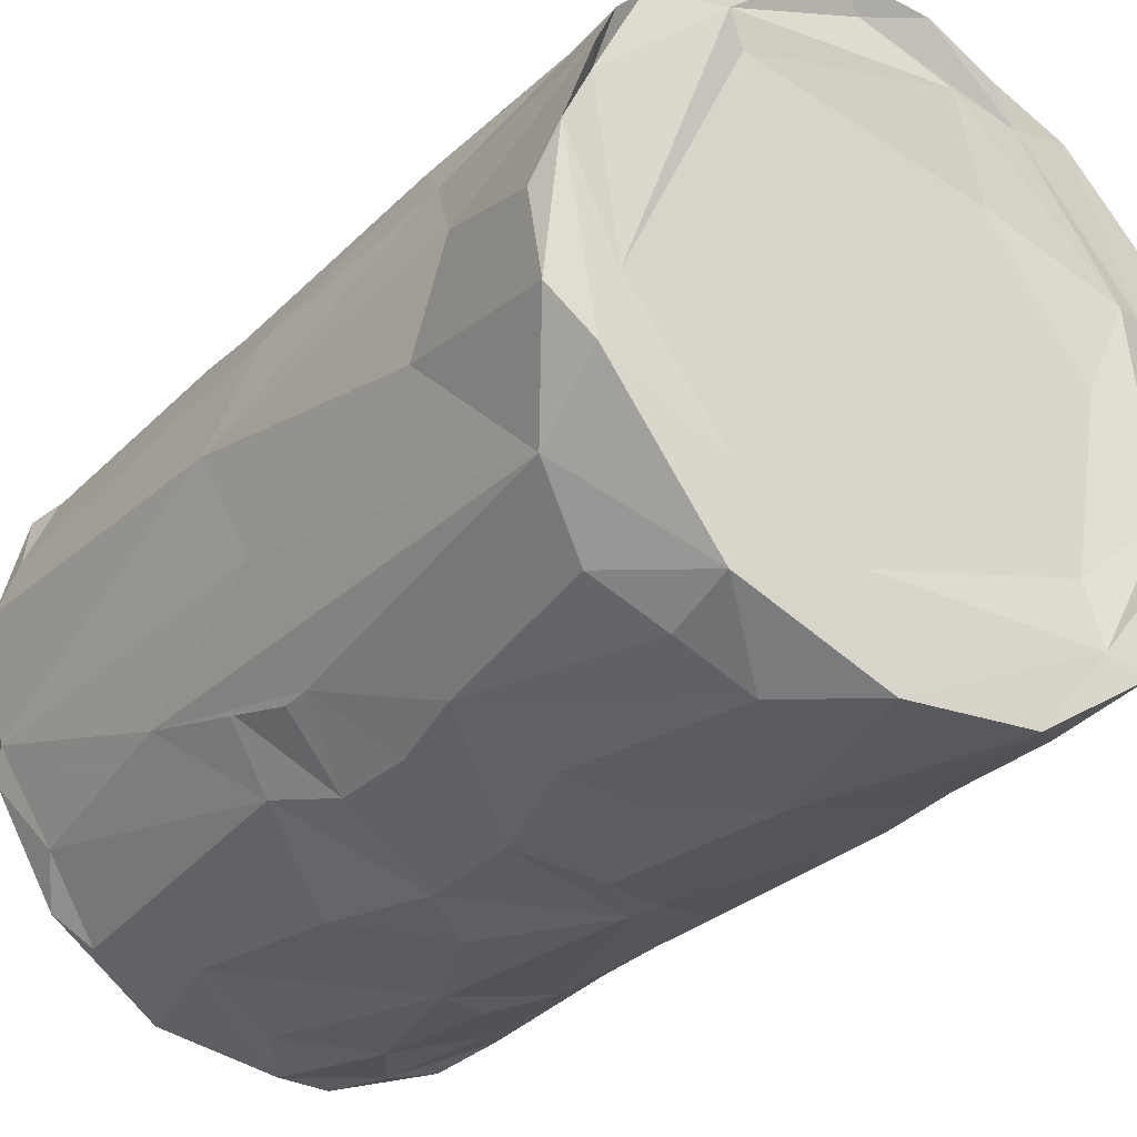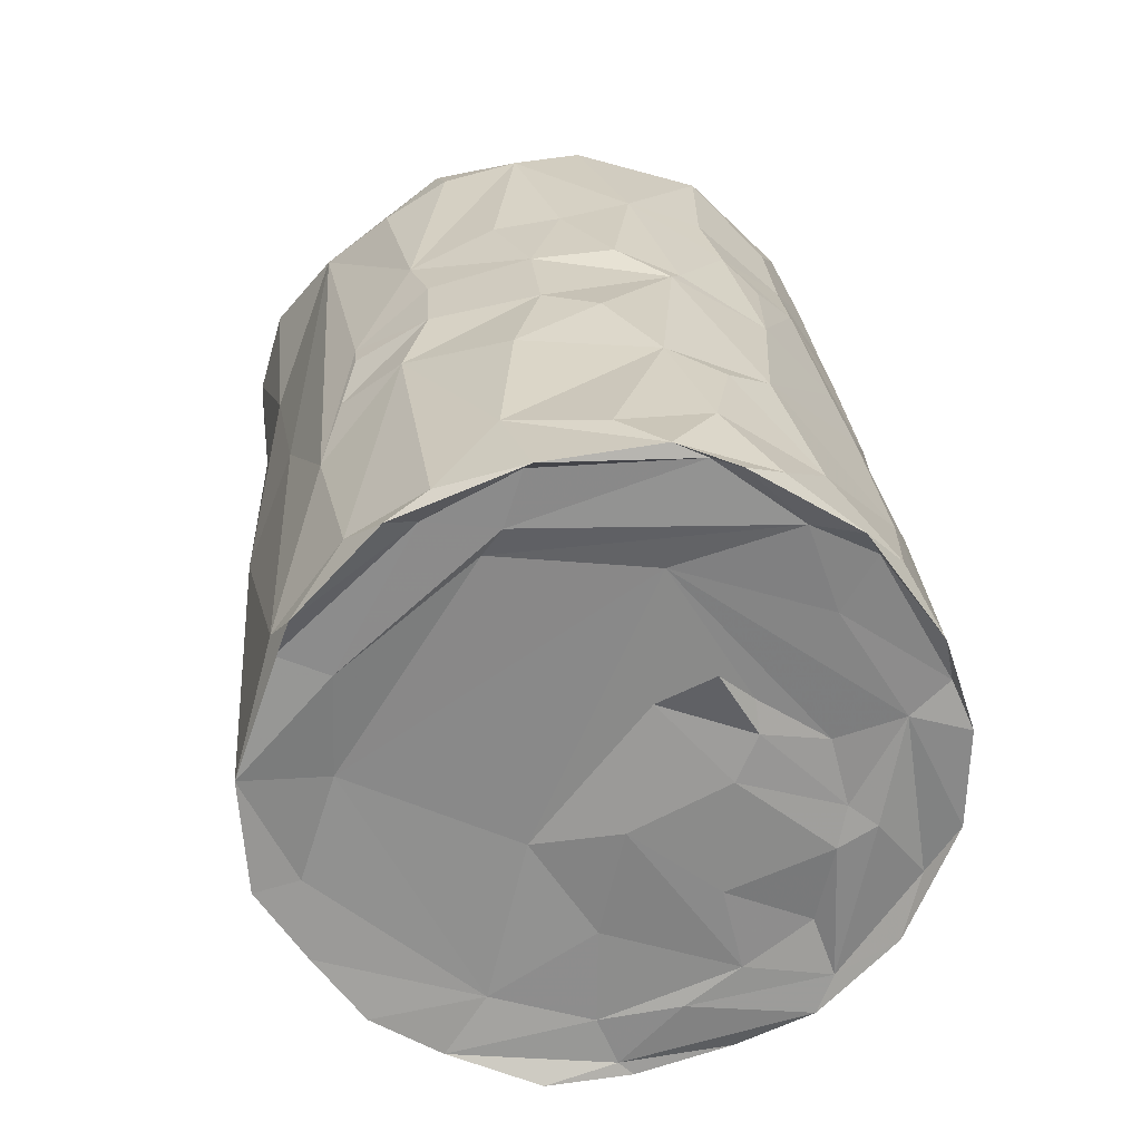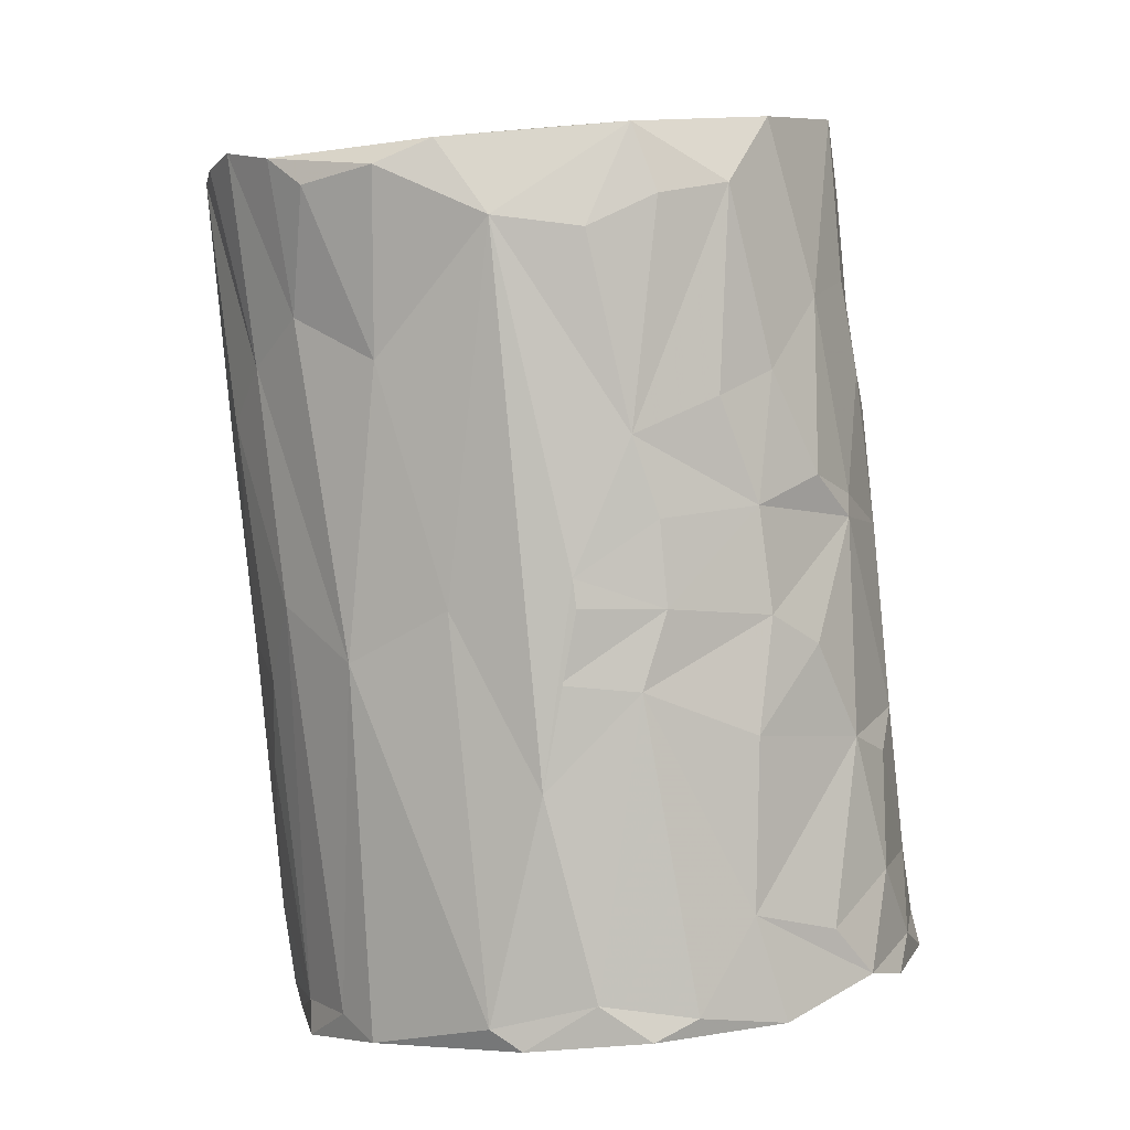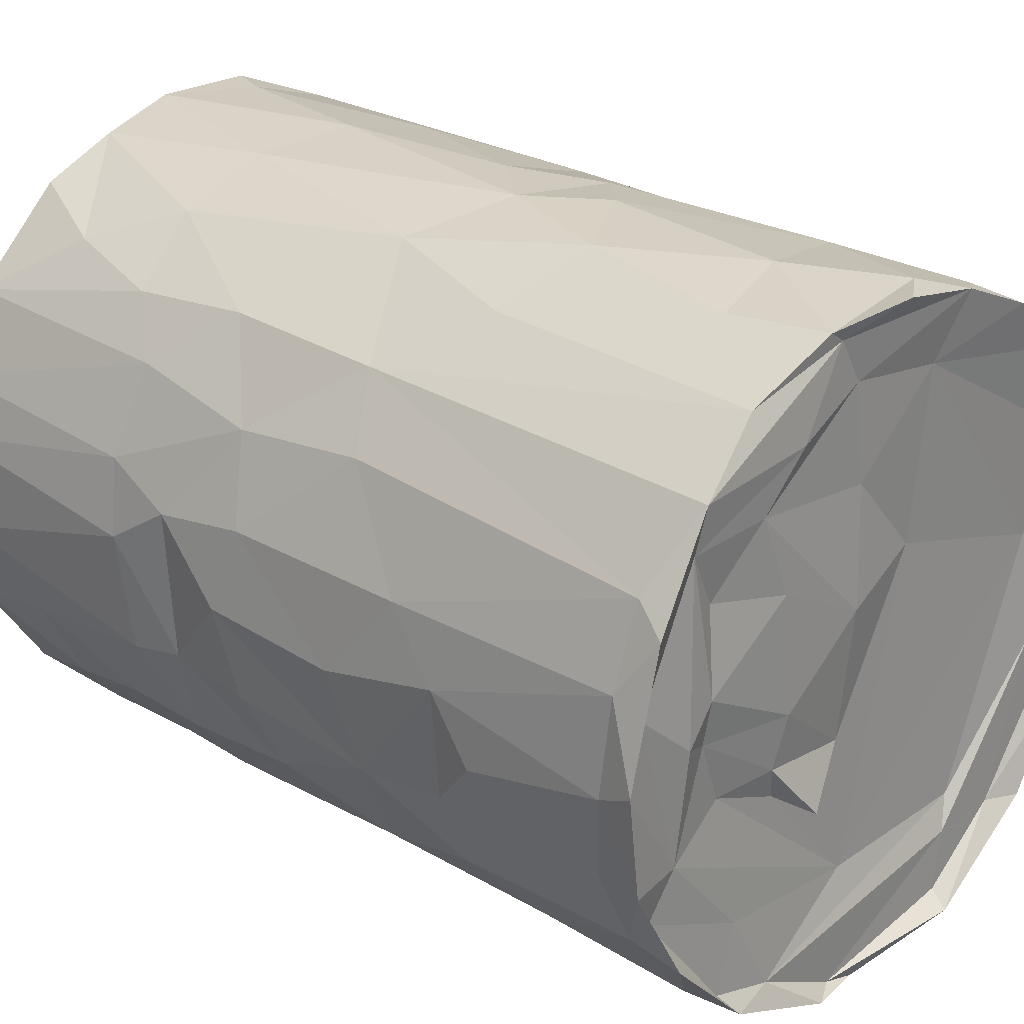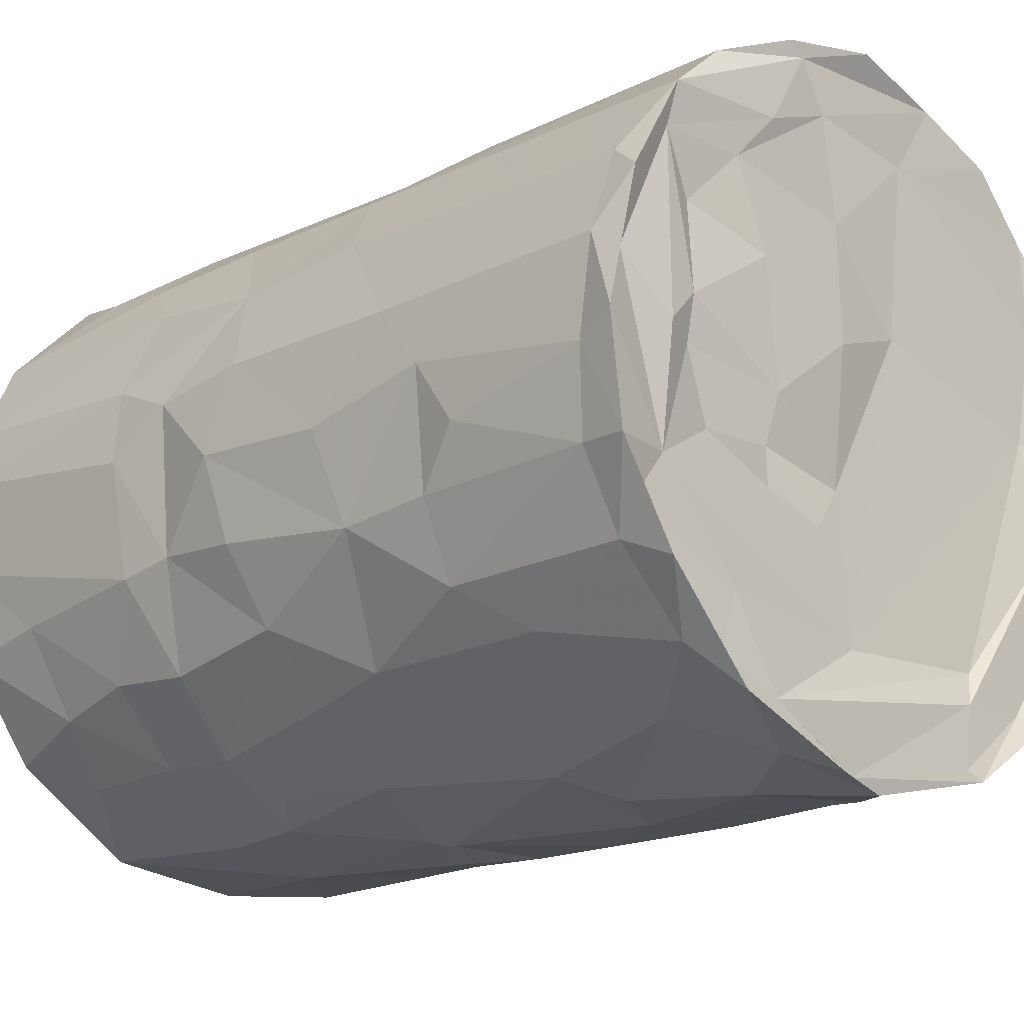
<metadata>
{"format":"obj","ext":"obj","renderer":"f3d","projection":"perspective","resolution":1024,"background":"white","views":[{"elev":-24.8,"azim":-40.2,"up":"+Y"},{"elev":-59.2,"azim":-15.1,"up":"+Z"},{"elev":2.7,"azim":-56.6,"up":"+Z"},{"elev":17.8,"azim":129.3,"up":"+Y"},{"elev":-24.4,"azim":131.1,"up":"+Y"}]}
</metadata>
<code>
v -0.02513 -0.01609 -0.008991
v 0.03007 0.002707 -0.01303
v 0.01461 0.01644 -0.03969
v 0.02057 0.01333 0.03951
v 0.01893 -0.02266 0.003228
v -0.01735 0.02027 -0.03238
v -0.01249 -0.02528 0.03366
v 0.005426 0.02906 -0.005043
v 0.02655 -0.003167 0.04055
v 0.002354 -0.03296 -0.03544
v 0.01557 -0.02215 0.02455
v 0.02642 0.01075 -0.03837
v 0.02776 0.00736 0.01974
v 0.01937 -0.01077 -0.03583
v -0.02373 -0.01793 0.02943
v 0.01083 0.02363 -0.04009
v 0.01995 0.02298 0.03077
v -0.03193 0.005829 0.03347
v -0.011 -0.02752 0.006039
v 0.01364 -0.02939 -0.02674
v -0.005944 -0.0254 0.03991
v 0.0219 -0.01634 0.02465
v 0.02593 0.0146 -0.03913
v -0.00748 0.0246 -0.03993
v 0.01245 0.02449 -0.04019
v -0.01884 -0.02204 0.0324
v 0.01217 -0.01298 -0.03597
v -0.01024 -0.02848 -0.003403
v -0.005245 -0.03031 -0.006135
v 0.03056 0.005533 -0.0386
v 0.02976 -0.004778 -0.005508
v -0.01939 -0.0197 0.03849
v 0.0222 0.02019 0.02151
v 0.02912 -0.002814 0.007455
v 0.03123 -0.007466 -0.03377
v 0.01593 -0.03011 -0.0362
v 0.004217 -0.0107 -0.03656
v -0.002346 0.004342 -0.03826
v 0.004758 0.02701 -0.02988
v 0.02367 0.01785 0.04003
v 0.0221 -0.01756 0.01681
v 0.01144 -0.02934 -0.0355
v 0.02767 -0.01058 0.005883
v 0.01605 0.02597 0.02215
v 0.0004654 0.02636 -0.03962
v 0.01621 -0.02232 -0.03558
v -0.01902 0.02202 -0.007345
v 0.02597 -0.02086 -0.03282
v -0.01983 0.01092 -0.04068
v 0.02395 -0.01041 0.04188
v 0.02315 0.006144 -0.0375
v -0.026 -0.01315 -0.04037
v -0.004116 0.03274 0.03333
v -0.01529 0.02056 -0.04012
v -0.02085 -0.02302 -0.03933
v -0.004726 0.02672 -0.02866
v 0.02494 -0.009708 0.03321
v 0.01646 0.0264 0.03873
v -0.02828 -0.01128 0.03039
v -0.01148 0.02262 -0.04237
v 0.02631 0.01054 0.04069
v -0.02236 0.01705 -0.01832
v -0.02822 0.01542 0.0357
v -0.01142 -0.02914 -0.03695
v -0.00147 -0.02775 0.02435
v 0.03213 -0.006206 -0.03729
v 0.002658 -0.02911 0.006836
v 0.01293 0.02473 -0.0311
v -0.01942 -0.02266 0.004995
v 0.02493 -0.02283 -0.03681
v -0.01264 -0.02082 -0.03696
v -0.01245 -0.02847 -0.01366
v 0.02073 -0.0222 -0.004309
v -0.01953 0.02422 0.01091
v 0.02675 0.01207 0.00572
v -0.01447 0.03042 0.03496
v -0.01937 0.001006 -0.03927
v 0.02409 -0.01719 0.004569
v 0.008534 0.01833 0.03735
v -0.02459 -0.01724 3.467e-05
v 0.02783 -0.0132 -0.007543
v -0.02814 -0.006908 -0.002854
v 0.0253 -0.004602 -0.03756
v -0.01333 -0.02862 -0.02902
v 0.02206 0.02006 0.01025
v -0.01423 -0.02544 0.01543
v -0.01807 -0.02304 -0.03779
v -0.02747 0.01464 0.01809
v 0.01688 0.005185 0.03911
v -0.00357 -0.02927 0.00863
v 0.02712 -0.0185 -0.03533
v -0.02943 0.002755 -0.007762
v -0.02914 0.0165 0.03709
v 0.006633 -0.02483 0.04097
v 0.009705 0.02719 -0.01617
v 0.02468 -0.01455 -0.03588
v 0.003177 0.03251 0.03771
v 0.003431 -0.03271 -0.02693
v -0.01289 0.0258 -0.009505
v -0.02748 0.01137 -0.003093
v 0.02836 0.0006028 0.01959
v -0.02304 0.02433 0.03534
v 0.005666 0.02738 0.03752
v 0.01258 0.02681 0.03723
v 0.008258 -0.01536 -0.03765
v 0.0113 -0.02733 0.003873
v 0.01254 -0.005714 -0.03761
v 0.01466 0.004725 -0.03844
v -0.01578 0.02575 0.03611
v -0.02326 -0.01902 -0.03622
v 0.001661 -0.02968 0.004799
v 0.004829 0.02605 -0.04222
v -0.02359 0.01188 -0.04251
v 0.03139 0.0009478 -0.03504
v -0.02644 0.02094 0.03612
v -0.02705 -0.0104 -0.03856
v 0.02719 0.005242 0.04096
v -0.03175 -0.001715 0.03484
v 0.001749 -0.02274 -0.03568
v -0.02455 0.01537 -0.01022
v -0.02901 -0.006108 0.03707
v -0.02968 0.008523 0.02228
v 0.0001789 0.03149 0.01793
v 0.01733 -0.01835 0.04199
v 0.008688 -0.03232 -0.03364
v 0.0009124 0.0288 -0.01169
v 0.007824 0.01985 -0.03968
v 0.02654 -0.009585 0.01932
v -0.004656 0.02876 -0.00694
v 0.0291 0.004429 0.004416
v -0.02101 -0.02087 0.01208
v -0.005074 -0.03204 -0.03112
v -0.03119 0.01017 0.03607
v 0.03003 -0.01503 -0.03655
v 0.008715 0.0299 0.02076
v 0.03051 -0.003336 -0.01716
v 0.0138 0.02629 -0.0001603
v 0.01486 -0.02148 0.03477
v -0.02703 -0.0001772 0.03706
v 0.03018 -0.009092 -0.02047
v 0.0227 -0.001478 -0.03757
v 0.01844 0.01166 -0.03883
v -0.01103 -0.03058 -0.03848
v 0.005348 -0.03137 -0.01654
v 0.02023 -0.02712 -0.03379
v -0.01788 -0.02579 -0.03744
v 0.016 -0.02316 0.01743
v -0.01443 0.02278 0.03595
v -0.02707 0.002112 -0.04132
v -0.02083 -0.02185 -0.009637
v 0.01168 -0.02588 0.01482
v -0.006852 0.03063 0.01524
v -0.02644 -0.009164 -0.03941
v -0.01236 0.02745 0.001808
v 0.004922 -0.03347 -0.03668
v -0.02602 0.006252 -0.03947
v -0.004233 0.02504 -0.04187
v 0.02937 -0.01443 -0.03237
v 0.01775 -0.0281 -0.03521
v 0.0286 0.003894 0.01341
v -0.01905 -0.01159 0.03858
v 0.02972 0.008022 -0.03601
v 0.02507 -0.01957 -0.01599
v 0.01048 0.03006 0.03738
v 0.0252 0.01515 0.018
v 0.01262 -0.0116 0.04039
v 0.02155 -0.004335 0.04105
v -0.005907 0.03317 0.03711
v -0.0009147 -0.03359 -0.03562
v 0.02376 0.01337 0.03893
v -0.02293 0.01249 -0.03943
v 0.01787 0.02305 -0.01308
v 0.02014 -0.01705 0.03291
v 0.01332 -0.01023 -0.03672
v -0.007992 -0.01671 0.03952
v 0.007944 -0.02715 0.01782
v 0.02711 0.01216 -0.006807
v -0.01753 0.0179 -0.04188
v 0.005126 0.0008908 -0.03861
v 0.02202 -0.02369 -0.02171
v 0.02333 0.01836 -0.004998
v -0.02576 -0.01503 -0.01826
v 0.02666 -0.009095 0.01409
v -0.01165 -0.02386 -0.03744
v -0.008226 -0.0272 0.01775
v -0.0002577 -0.03154 -0.01468
v -0.02474 0.01938 0.01316
v 0.02249 -0.005301 -0.03666
v 0.009726 -0.02982 -0.01296
v -0.02445 -0.01756 -0.002574
v -0.02986 -0.0004382 0.0184
v 0.03062 -0.0007577 -0.03706
v 0.00614 -0.02646 0.0262
v -0.0005801 0.02988 0.001098
v -0.01914 -0.02327 -0.002647
v 0.01331 -0.01738 0.04151
v 0.02031 0.02016 -0.03878
v 0.005625 0.01126 -0.03889
v 0.02828 -0.01321 -0.0161
v -0.001959 0.01934 -0.04021
v -0.02154 -0.008439 -0.0393
v -0.002631 0.03087 0.03605
f 59 118 191
f 59 191 82
f 80 59 182
f 182 59 82
f 55 110 52
f 131 15 59
f 131 59 80
f 80 182 190
f 1 190 182
f 182 82 116
f 150 1 182
f 110 182 116
f 116 52 110
f 191 118 18
f 82 191 92
f 195 190 1
f 150 195 1
f 150 182 110
f 146 110 55
f 191 122 92
f 80 69 131
f 116 82 92
f 146 150 110
f 87 52 153
f 191 18 122
f 116 92 149
f 149 153 52
f 161 121 32
f 131 26 15
f 87 153 201
f 116 149 52
f 146 84 150
f 133 122 18
f 92 122 88
f 150 84 72
f 146 55 143
f 28 195 150
f 153 149 201
f 87 143 55
f 139 133 121
f 92 88 100
f 131 19 86
f 69 19 131
f 139 121 161
f 156 149 92
f 201 149 77
f 26 131 7
f 69 195 19
f 92 100 156
f 146 143 84
f 87 201 184
f 122 133 93
f 131 86 7
f 150 72 28
f 149 113 49
f 139 63 133
f 122 93 88
f 28 19 195
f 201 77 71
f 184 201 71
f 143 87 64
f 64 87 184
f 149 49 77
f 156 100 171
f 21 161 32
f 120 171 100
f 175 161 21
f 139 161 175
f 100 88 187
f 19 185 86
f 72 29 28
f 84 186 72
f 132 84 169
f 84 143 169
f 115 88 93
f 111 19 28
f 113 156 171
f 132 186 84
f 10 143 64
f 169 143 10
f 185 7 86
f 7 185 65
f 171 120 62
f 64 184 10
f 49 113 178
f 115 63 102
f 102 88 115
f 187 88 102
f 185 19 90
f 62 6 171
f 111 90 19
f 120 100 187
f 169 10 155
f 65 21 7
f 71 77 119
f 63 109 102
f 47 62 120
f 187 47 120
f 171 178 113
f 65 185 90
f 74 47 187
f 29 111 28
f 186 29 72
f 169 98 132
f 79 139 175
f 6 62 47
f 109 63 139
f 90 111 67
f 132 98 186
f 171 54 178
f 10 184 42
f 171 6 54
f 77 38 119
f 94 21 65
f 187 102 74
f 144 186 98
f 148 109 139
f 42 71 119
f 184 71 42
f 154 47 74
f 102 76 74
f 169 155 125
f 193 94 65
f 67 176 65
f 67 65 90
f 99 6 47
f 154 74 76
f 169 125 98
f 189 186 144
f 119 38 37
f 193 65 176
f 144 98 20
f 60 178 54
f 196 175 21
f 138 94 193
f 20 98 125
f 60 54 24
f 49 178 200
f 60 200 178
f 189 144 20
f 54 6 24
f 38 77 200
f 155 10 42
f 176 11 193
f 24 6 56
f 102 168 76
f 168 102 109
f 196 21 94
f 148 139 79
f 99 47 154
f 77 49 200
f 56 6 99
f 119 37 27
f 38 179 37
f 42 119 46
f 166 175 196
f 147 11 176
f 27 37 105
f 20 125 145
f 125 36 145
f 60 24 157
f 36 155 42
f 152 76 53
f 151 106 147
f 56 99 129
f 38 198 179
f 105 37 174
f 124 196 94
f 129 99 154
f 5 189 73
f 53 76 168
f 89 79 175
f 107 37 179
f 154 76 152
f 60 157 200
f 42 159 36
f 168 109 202
f 109 148 103
f 151 147 176
f 174 37 107
f 42 46 159
f 45 157 24
f 166 89 175
f 138 124 94
f 193 11 138
f 129 154 194
f 200 157 127
f 109 103 202
f 154 152 194
f 38 200 198
f 20 180 189
f 24 56 45
f 119 27 14
f 147 22 11
f 147 106 5
f 152 53 123
f 157 45 112
f 73 189 180
f 39 45 56
f 46 119 96
f 20 145 180
f 188 174 107
f 179 198 142
f 97 168 202
f 173 138 11
f 123 194 152
f 129 126 56
f 41 22 147
f 126 129 8
f 36 159 70
f 9 196 124
f 79 103 148
f 48 180 145
f 159 46 91
f 179 108 107
f 36 70 145
f 194 123 8
f 129 194 8
f 56 126 39
f 127 157 16
f 168 97 53
f 173 124 138
f 97 123 53
f 78 5 73
f 180 163 73
f 119 14 96
f 159 91 70
f 196 167 166
f 70 48 145
f 50 9 124
f 103 104 202
f 167 196 9
f 147 5 78
f 91 46 96
f 198 200 127
f 157 112 16
f 173 11 22
f 39 126 95
f 45 39 25
f 112 45 25
f 124 173 50
f 123 97 135
f 108 179 142
f 41 147 78
f 202 104 97
f 14 174 188
f 188 107 141
f 135 8 123
f 78 73 81
f 180 48 163
f 96 14 188
f 127 16 3
f 167 89 166
f 57 173 22
f 128 22 41
f 126 8 95
f 198 127 142
f 107 108 141
f 97 104 164
f 97 164 135
f 183 41 78
f 188 83 96
f 73 163 81
f 39 95 68
f 128 57 22
f 8 135 137
f 48 70 134
f 141 108 51
f 70 91 134
f 78 43 183
f 39 68 25
f 142 127 3
f 103 79 4
f 173 57 50
f 183 128 41
f 48 158 163
f 51 108 142
f 167 4 89
f 163 158 199
f 137 95 8
f 134 158 48
f 135 164 44
f 81 43 78
f 79 89 4
f 95 137 172
f 83 188 141
f 50 57 9
f 140 199 158
f 16 23 3
f 81 34 43
f 199 81 163
f 68 95 172
f 68 197 25
f 96 83 192
f 44 137 135
f 172 197 68
f 35 140 158
f 134 35 158
f 23 16 197
f 66 134 96
f 170 167 9
f 170 4 167
f 58 17 164
f 17 44 164
f 9 57 128
f 136 31 81
f 81 199 136
f 12 83 141
f 104 103 4
f 9 128 101
f 81 31 34
f 142 12 51
f 142 3 12
f 170 104 4
f 12 141 51
f 192 66 96
f 44 85 137
f 181 172 137
f 199 140 136
f 3 23 12
f 12 192 83
f 104 58 164
f 117 9 101
f 130 34 31
f 172 181 197
f 104 170 58
f 44 17 33
f 33 85 44
f 137 85 181
f 136 2 31
f 61 9 117
f 40 58 170
f 9 61 170
f 17 58 40
f 13 117 101
f 2 130 31
f 35 136 140
f 114 136 35
f 197 181 23
f 40 170 61
f 13 61 117
f 85 33 165
f 160 13 101
f 66 192 30
f 33 17 40
f 40 61 165
f 165 61 13
f 33 40 165
f 75 165 13
f 75 13 160
f 85 165 75
f 85 75 181
f 2 177 130
f 66 114 35
f 23 30 12
f 181 75 177
f 177 75 130
f 162 181 177
f 2 136 114
f 162 2 114
f 30 114 66
f 192 12 30
f 162 177 2
f 181 162 23
f 30 162 114
f 23 162 30
f 160 130 75
f 183 160 101
f 128 183 101
f 183 43 34
f 183 34 160
f 130 160 34
f 80 195 69
f 80 190 195
f 5 106 189
f 176 67 106
f 151 176 106
f 186 189 111
f 111 189 106
f 29 186 111
f 106 67 111
f 36 125 155
f 197 16 25
f 134 91 96
f 156 113 149
f 174 14 27
f 27 105 174
f 112 25 16
f 55 52 87
f 7 32 26
f 21 32 7
f 59 121 118
f 118 121 133
f 93 63 115
f 63 93 133
f 133 18 118
f 26 32 15
f 32 59 15
f 121 59 32
f 35 134 66

</code>
